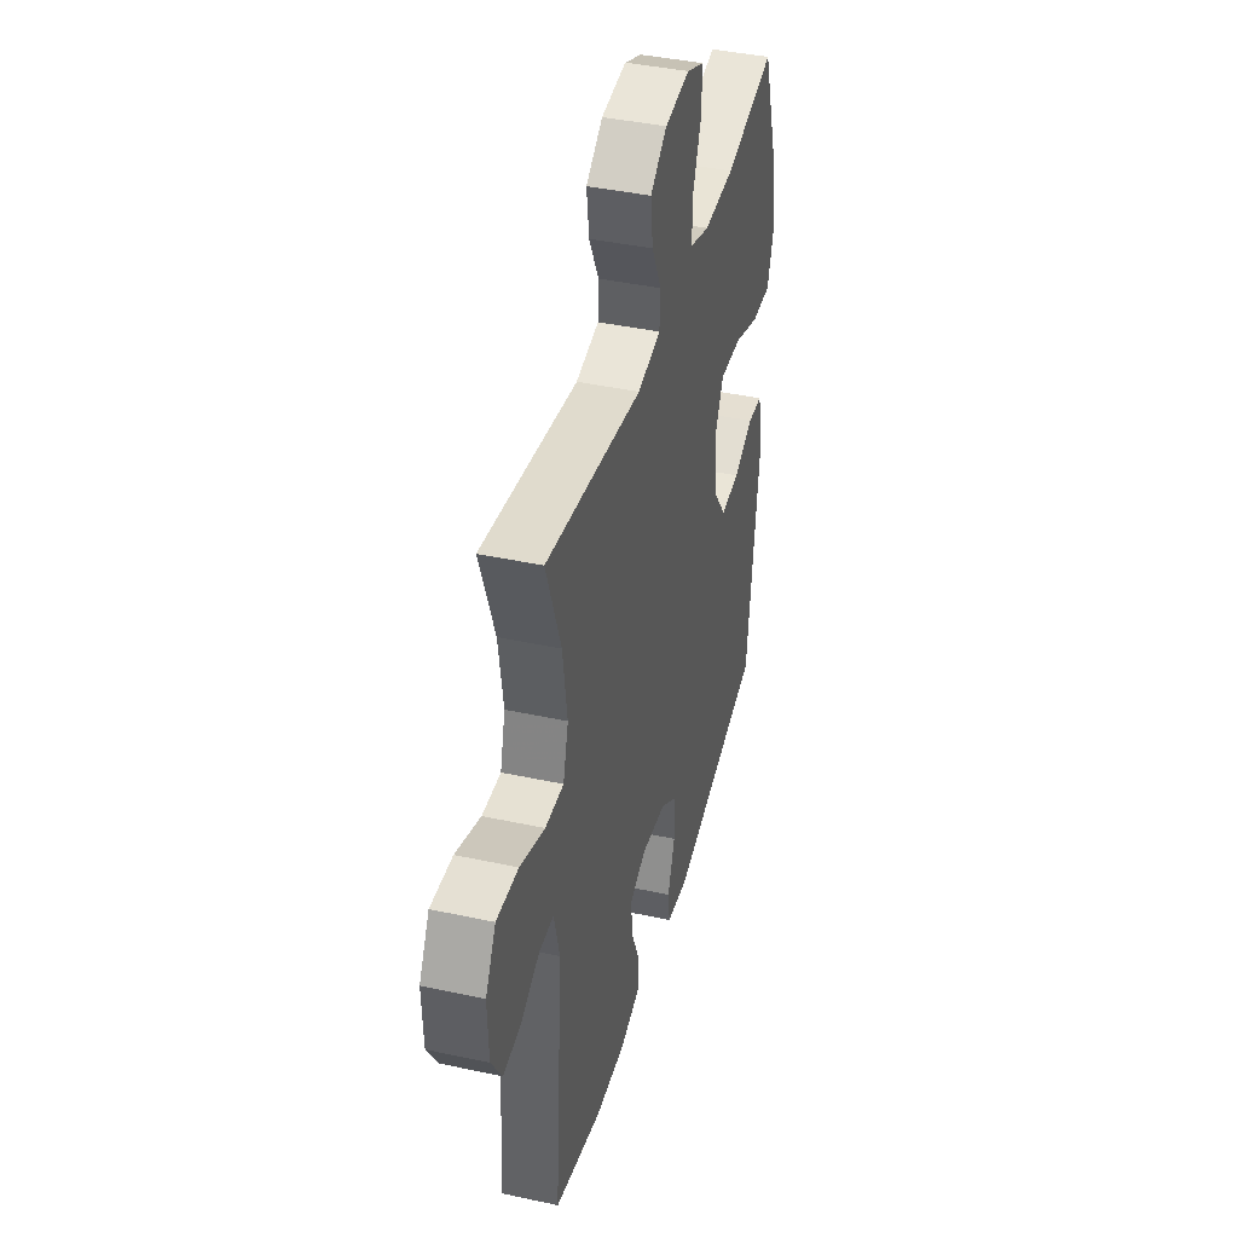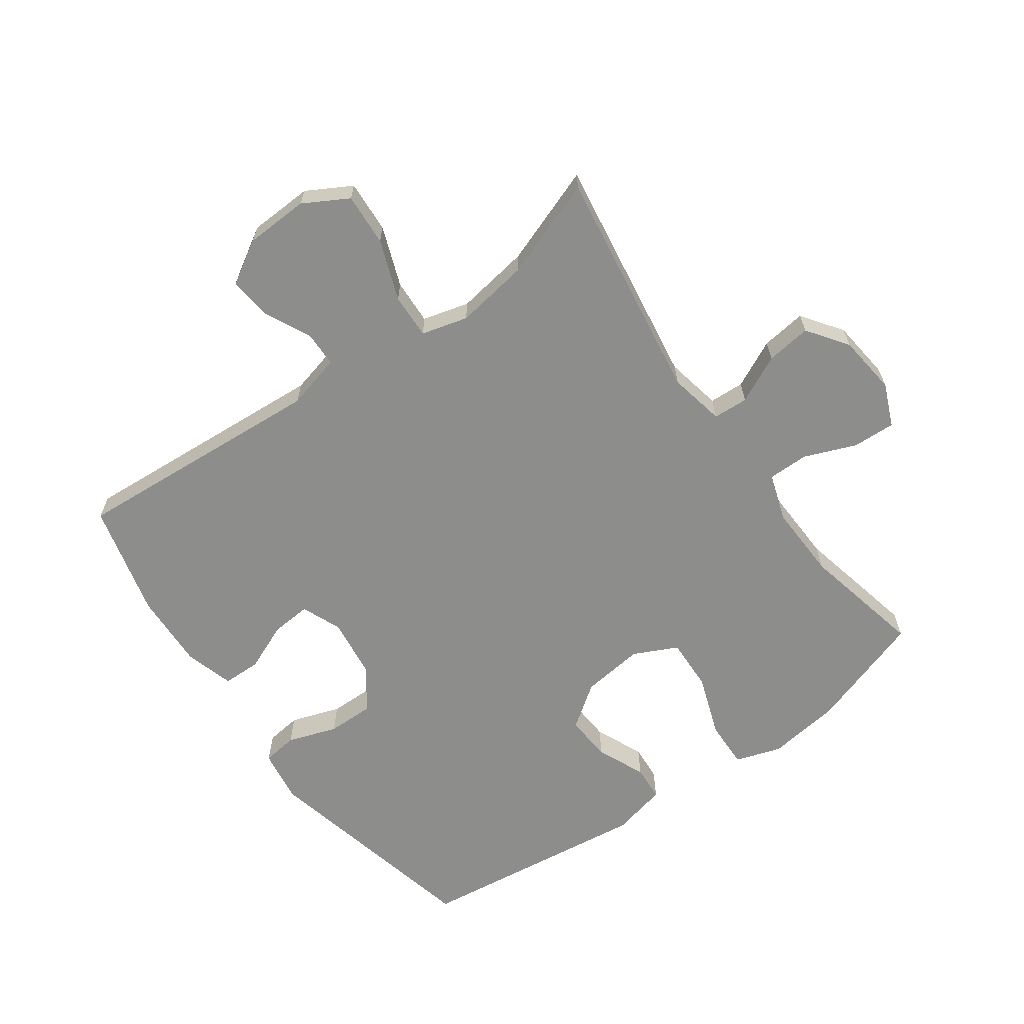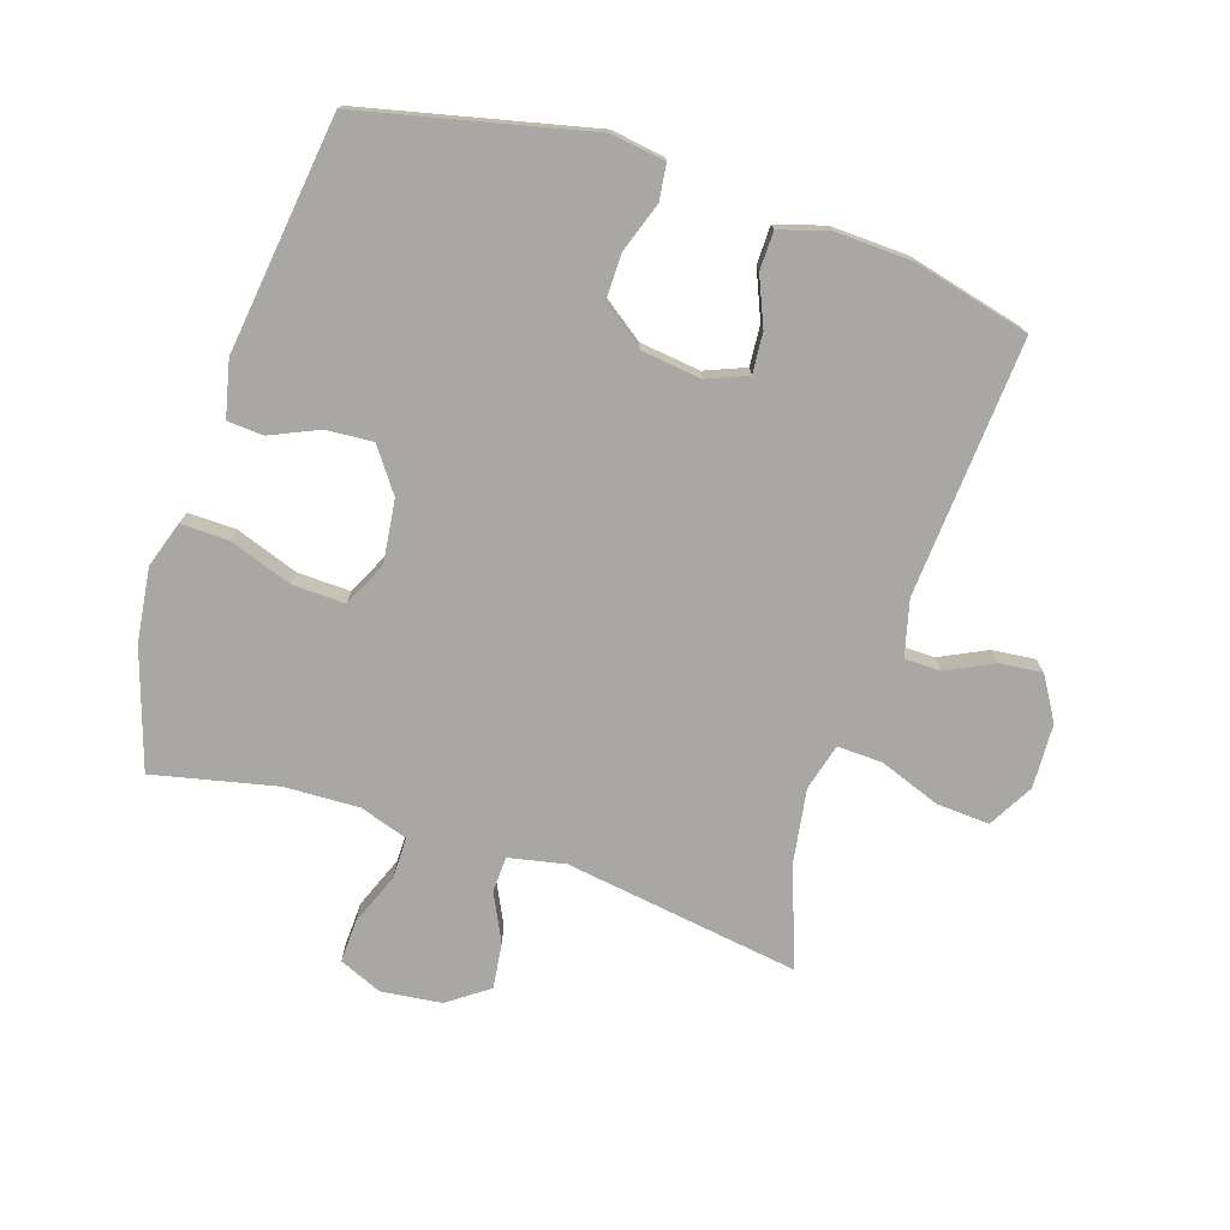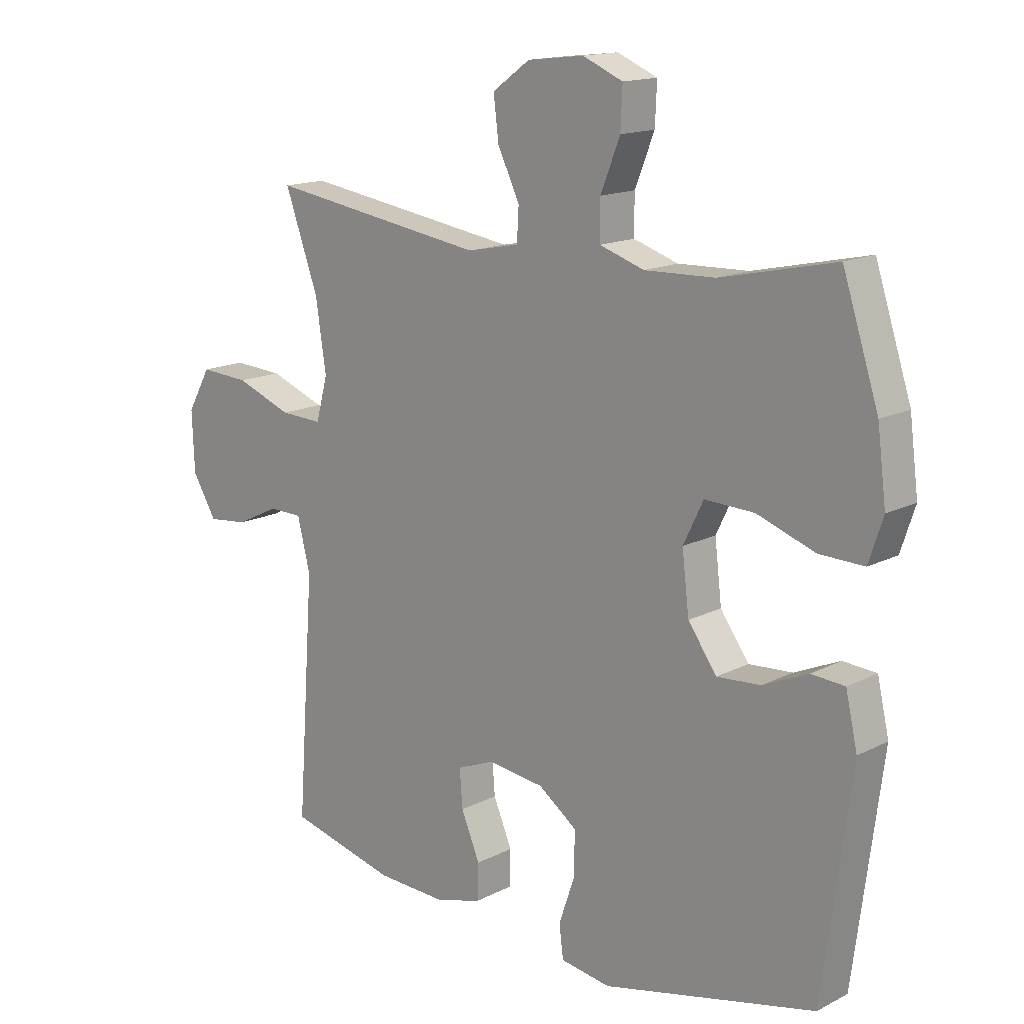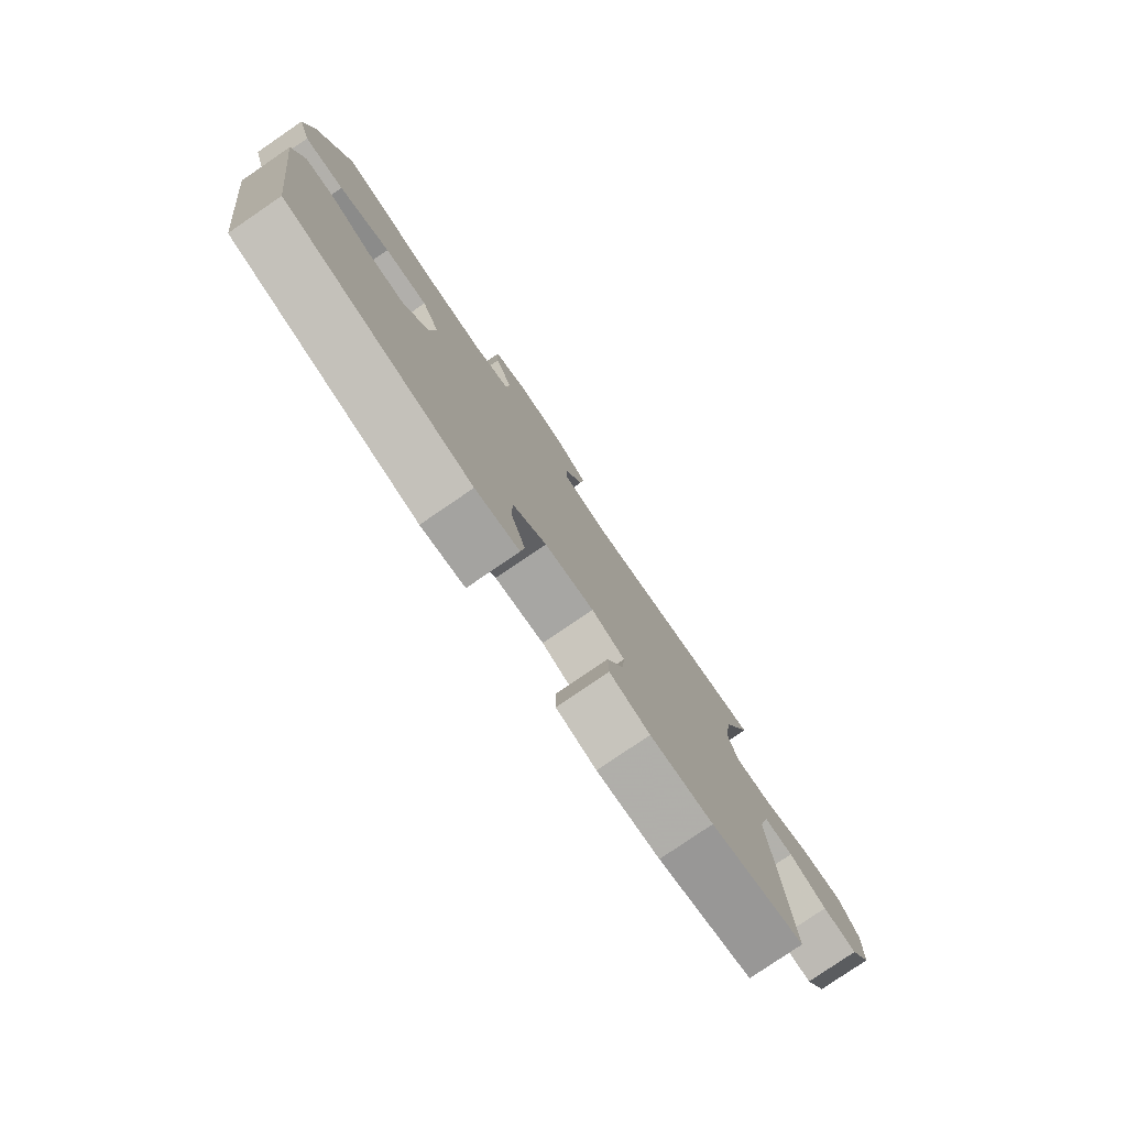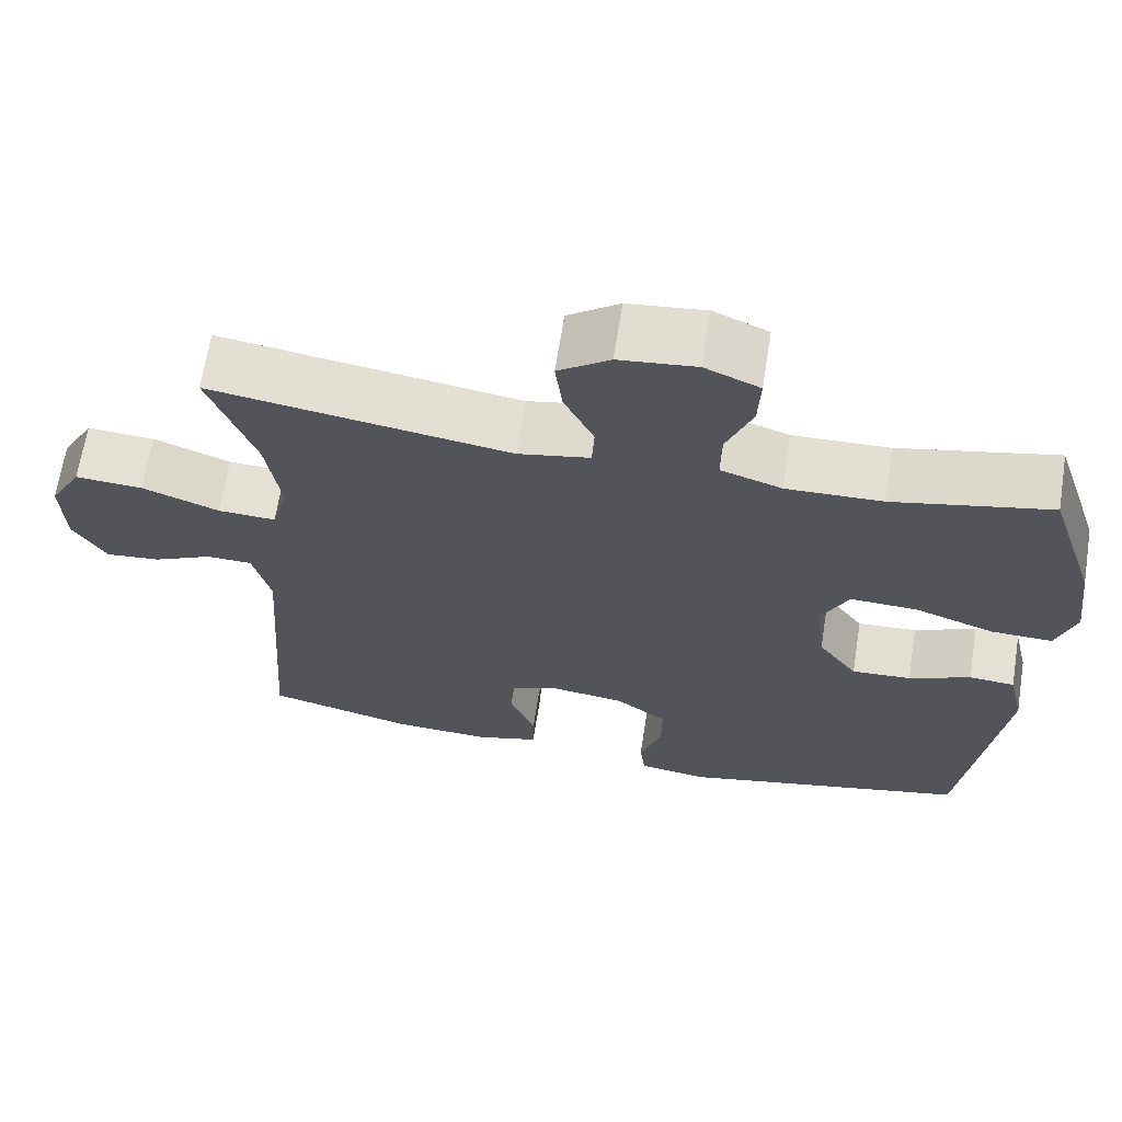
<metadata>
{"format":"obj","ext":"obj","renderer":"f3d","projection":"perspective","resolution":1024,"background":"white","views":[{"elev":41.0,"azim":-75.2,"up":"+Z"},{"elev":-64.5,"azim":-54.4,"up":"+Y"},{"elev":-74.8,"azim":162.1,"up":"+Y"},{"elev":15.2,"azim":42.7,"up":"+Z"},{"elev":-79.7,"azim":124.3,"up":"+Z"},{"elev":66.3,"azim":9.0,"up":"+Z"}]}
</metadata>
<code>
v 0.5 0.07 -0.5
v 0.137 0.07 -0.583
v 0.052 0.07 -0.57
v 0.045 0.07 -0.514
v 0.072 0.07 -0.435
v 0.073 0.07 -0.361
v 0.007 0.07 -0.313
v -0.089 0.07 -0.301
v -0.153 0.07 -0.327
v -0.148 0.07 -0.391
v -0.116 0.07 -0.467
v -0.117 0.07 -0.528
v -0.195 0.07 -0.551
v -0.317 0.07 -0.546
v -0.5 0.07 -0.5
v -0.471 0.07 -0.093
v -0.493 0.07 -0.005
v -0.55 0.07 -0.004
v -0.624 0.07 -0.04
v -0.692 0.07 -0.047
v -0.733 0.07 0.021
v -0.737 0.07 0.123
v -0.697 0.07 0.194
v -0.613 0.07 0.189
v -0.517 0.07 0.153
v -0.445 0.07 0.15
v -0.425 0.07 0.224
v -0.443 0.07 0.342
v -0.5 0.07 0.5
v -0.128 0.07 0.444
v -0.039 0.07 0.462
v -0.036 0.07 0.518
v -0.073 0.07 0.594
v -0.082 0.07 0.666
v -0.018 0.07 0.712
v 0.078 0.07 0.723
v 0.146 0.07 0.694
v 0.143 0.07 0.626
v 0.11 0.07 0.543
v 0.11 0.07 0.478
v 0.186 0.07 0.453
v 0.305 0.07 0.457
v 0.5 0.07 0.5
v 0.561 0.07 0.313
v 0.576 0.07 0.196
v 0.552 0.07 0.123
v 0.476 0.07 0.125
v 0.377 0.07 0.16
v 0.293 0.07 0.163
v 0.259 0.07 0.093
v 0.271 0.07 -0.007
v 0.32 0.07 -0.075
v 0.394 0.07 -0.07
v 0.471 0.07 -0.036
v 0.528 0.07 -0.04
v 0.548 0.07 -0.128
v 0.5 0 -0.5
v 0.137 0 -0.583
v 0.052 0 -0.57
v 0.045 0 -0.514
v 0.072 0 -0.435
v 0.073 0 -0.361
v 0.007 0 -0.313
v -0.089 0 -0.301
v -0.153 0 -0.327
v -0.148 0 -0.391
v -0.116 0 -0.467
v -0.117 0 -0.528
v -0.195 0 -0.551
v -0.317 0 -0.546
v -0.5 0 -0.5
v -0.471 0 -0.093
v -0.493 0 -0.005
v -0.55 0 -0.004
v -0.624 0 -0.04
v -0.692 0 -0.047
v -0.733 0 0.021
v -0.737 0 0.123
v -0.697 0 0.194
v -0.613 0 0.189
v -0.517 0 0.153
v -0.445 0 0.15
v -0.425 0 0.224
v -0.443 0 0.342
v -0.5 0 0.5
v -0.128 0 0.444
v -0.039 0 0.462
v -0.036 0 0.518
v -0.073 0 0.594
v -0.082 0 0.666
v -0.018 0 0.712
v 0.078 0 0.723
v 0.146 0 0.694
v 0.143 0 0.626
v 0.11 0 0.543
v 0.11 0 0.478
v 0.186 0 0.453
v 0.305 0 0.457
v 0.5 0 0.5
v 0.561 0 0.313
v 0.576 0 0.196
v 0.552 0 0.123
v 0.476 0 0.125
v 0.377 0 0.16
v 0.293 0 0.163
v 0.259 0 0.093
v 0.271 0 -0.007
v 0.32 0 -0.075
v 0.394 0 -0.07
v 0.471 0 -0.036
v 0.528 0 -0.04
v 0.548 0 -0.128
f 53 54 55 56
f 52 53 56 1
f 51 52 1 2
f 50 51 2 3
f 45 46 47 48
f 45 48 49
f 42 43 44 45
f 41 42 45 49
f 40 41 49 50
f 36 37 38 39
f 36 39 40
f 35 36 40
f 32 33 34 35
f 31 32 35 40
f 30 31 40 50
f 28 29 30 50
f 22 23 24 25
f 22 25 26
f 21 22 26
f 18 19 20 21
f 17 18 21 26
f 16 17 26
f 15 16 26 27
f 13 14 15 27
f 10 11 12 13
f 9 10 13 27
f 50 3 4 5
f 50 5 6
f 28 50 6 7
f 8 9 27 28
f 7 8 28
f 112 111 110 109
f 57 112 109 108
f 58 57 108 107
f 59 58 107 106
f 104 103 102 101
f 105 104 101
f 101 100 99 98
f 105 101 98 97
f 106 105 97 96
f 95 94 93 92
f 96 95 92
f 96 92 91
f 91 90 89 88
f 96 91 88 87
f 106 96 87 86
f 106 86 85 84
f 81 80 79 78
f 82 81 78
f 82 78 77
f 77 76 75 74
f 82 77 74 73
f 82 73 72
f 83 82 72 71
f 83 71 70 69
f 69 68 67 66
f 83 69 66 65
f 61 60 59 106
f 62 61 106
f 63 62 106 84
f 84 83 65 64
f 84 64 63
f 1 57 58 2
f 2 58 59 3
f 3 59 60 4
f 4 60 61 5
f 5 61 62 6
f 6 62 63 7
f 7 63 64 8
f 8 64 65 9
f 9 65 66 10
f 10 66 67 11
f 11 67 68 12
f 12 68 69 13
f 13 69 70 14
f 14 70 71 15
f 15 71 72 16
f 16 72 73 17
f 17 73 74 18
f 18 74 75 19
f 19 75 76 20
f 20 76 77 21
f 21 77 78 22
f 22 78 79 23
f 23 79 80 24
f 24 80 81 25
f 25 81 82 26
f 26 82 83 27
f 27 83 84 28
f 28 84 85 29
f 29 85 86 30
f 30 86 87 31
f 31 87 88 32
f 32 88 89 33
f 33 89 90 34
f 34 90 91 35
f 35 91 92 36
f 36 92 93 37
f 37 93 94 38
f 38 94 95 39
f 39 95 96 40
f 40 96 97 41
f 41 97 98 42
f 42 98 99 43
f 43 99 100 44
f 44 100 101 45
f 45 101 102 46
f 46 102 103 47
f 47 103 104 48
f 48 104 105 49
f 49 105 106 50
f 50 106 107 51
f 51 107 108 52
f 52 108 109 53
f 53 109 110 54
f 54 110 111 55
f 55 111 112 56
f 56 112 57 1

</code>
